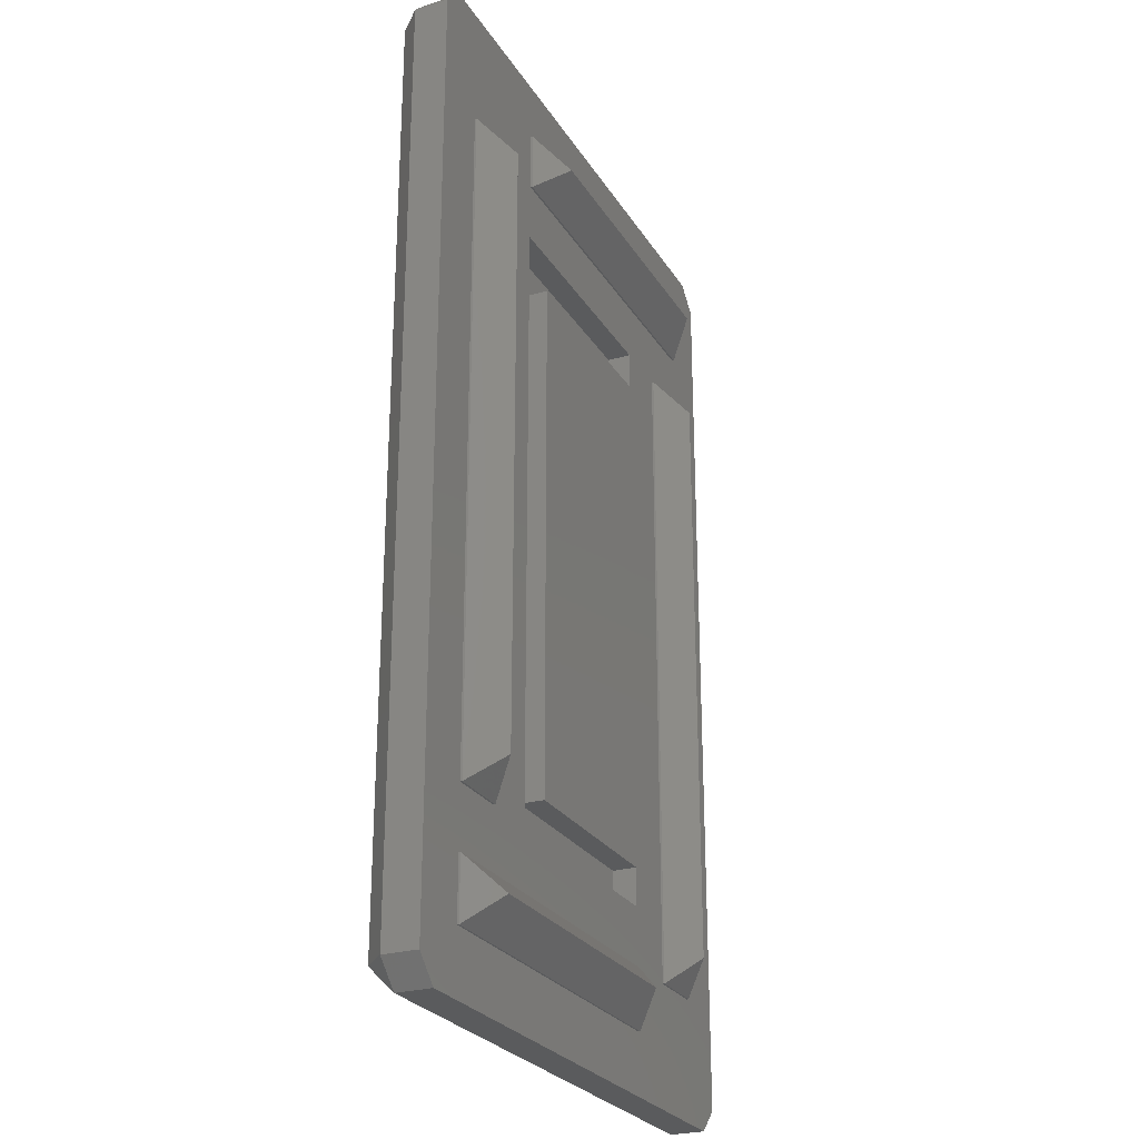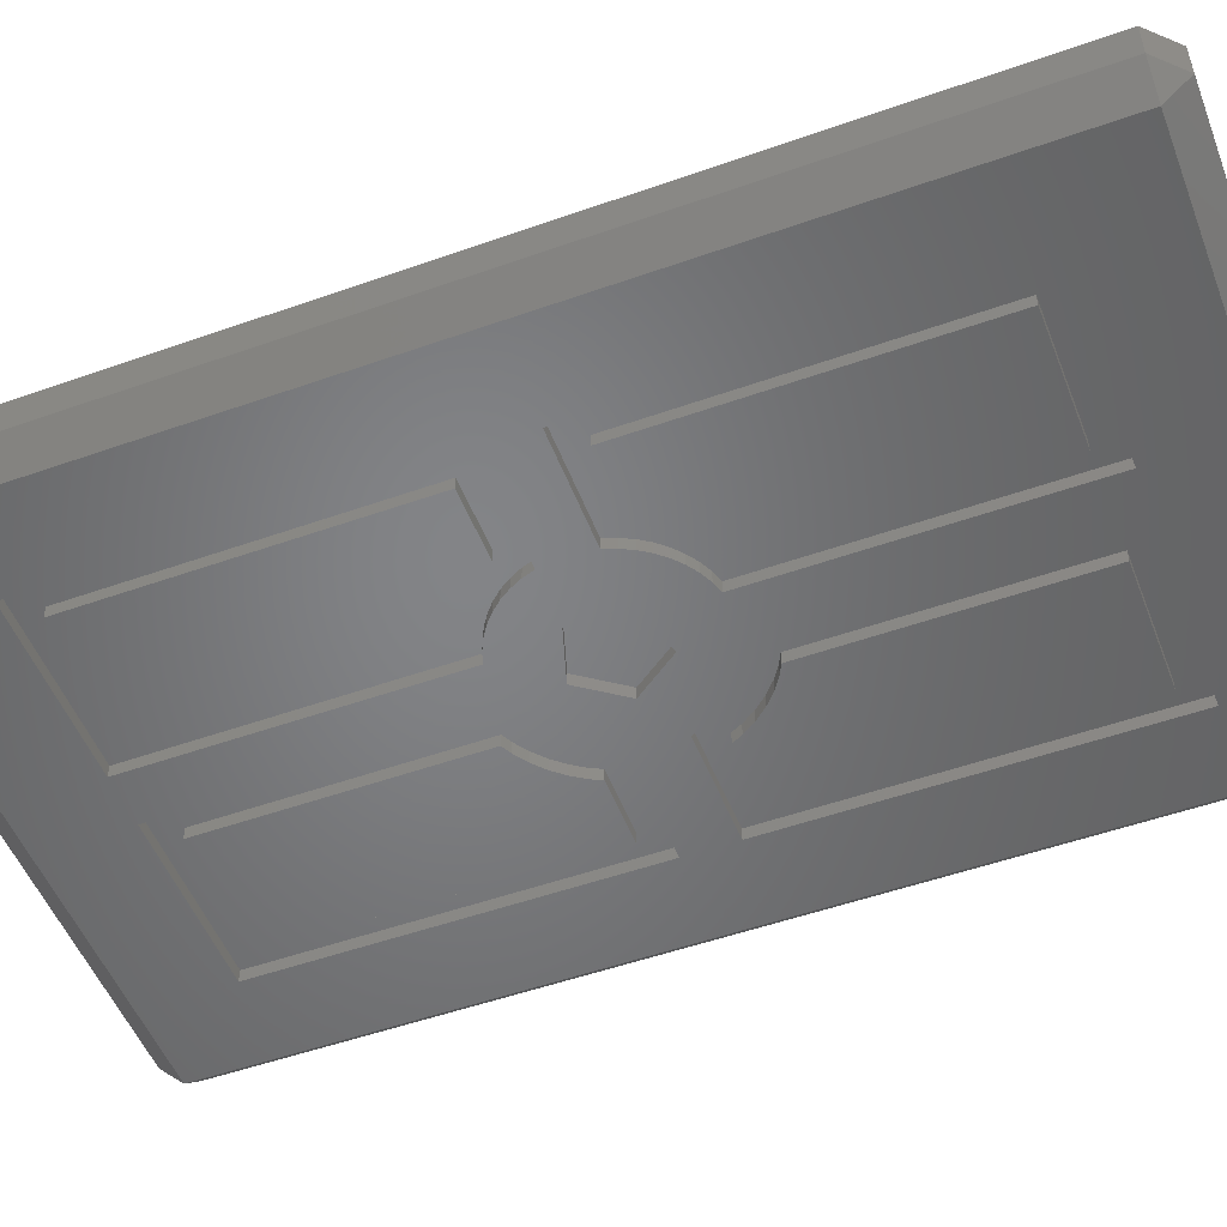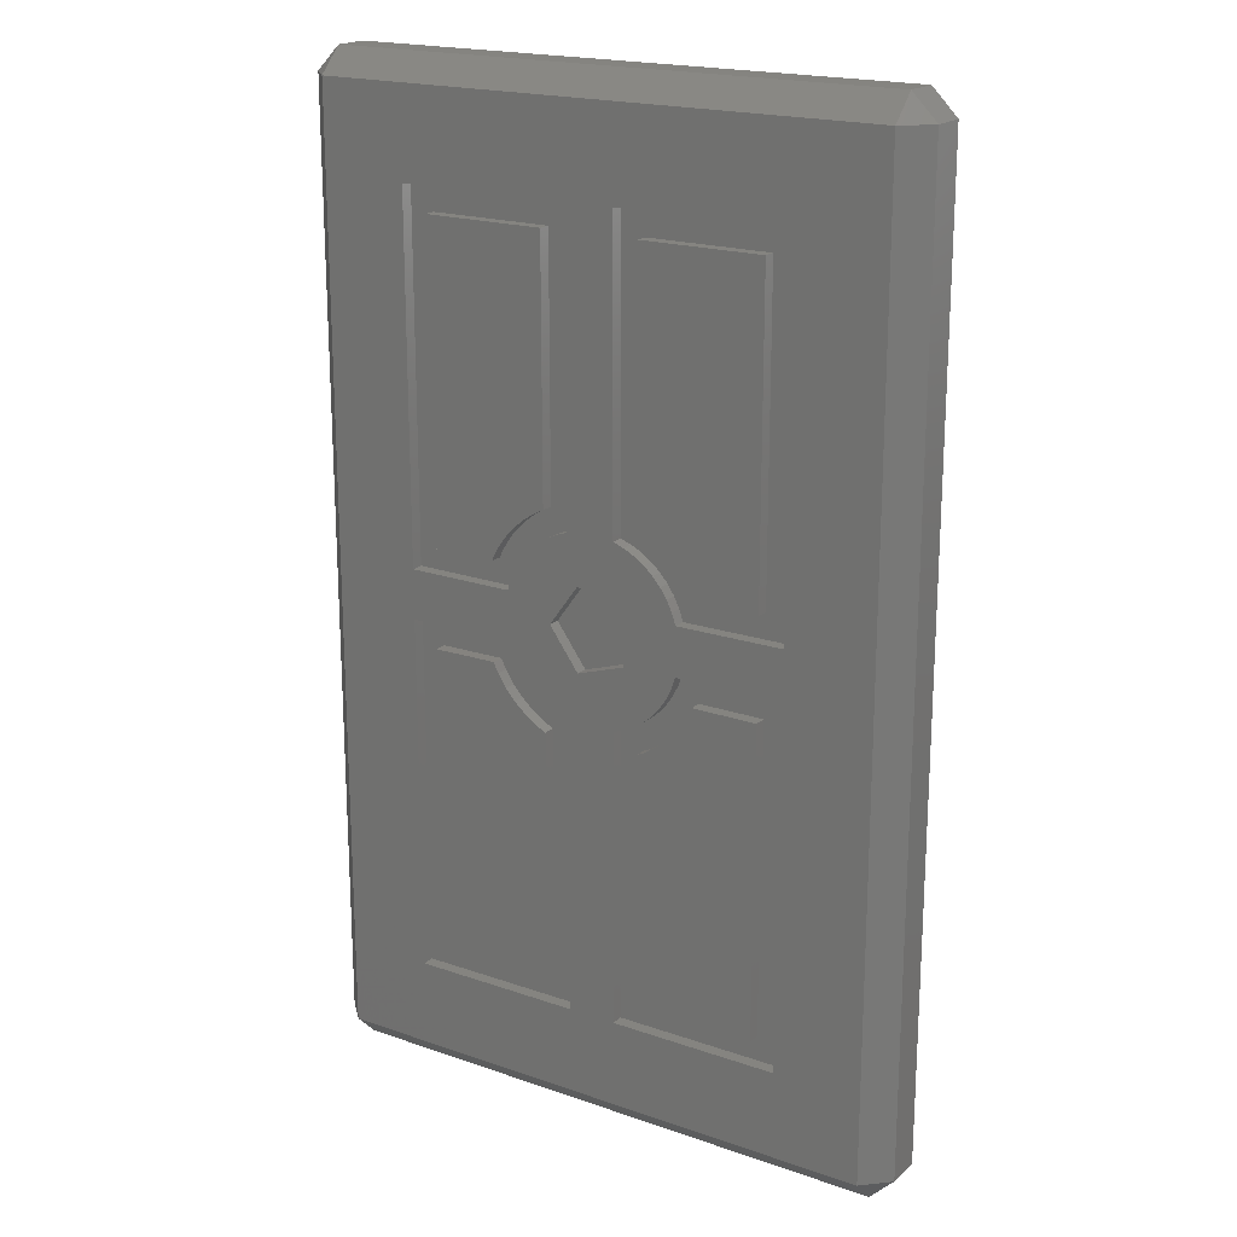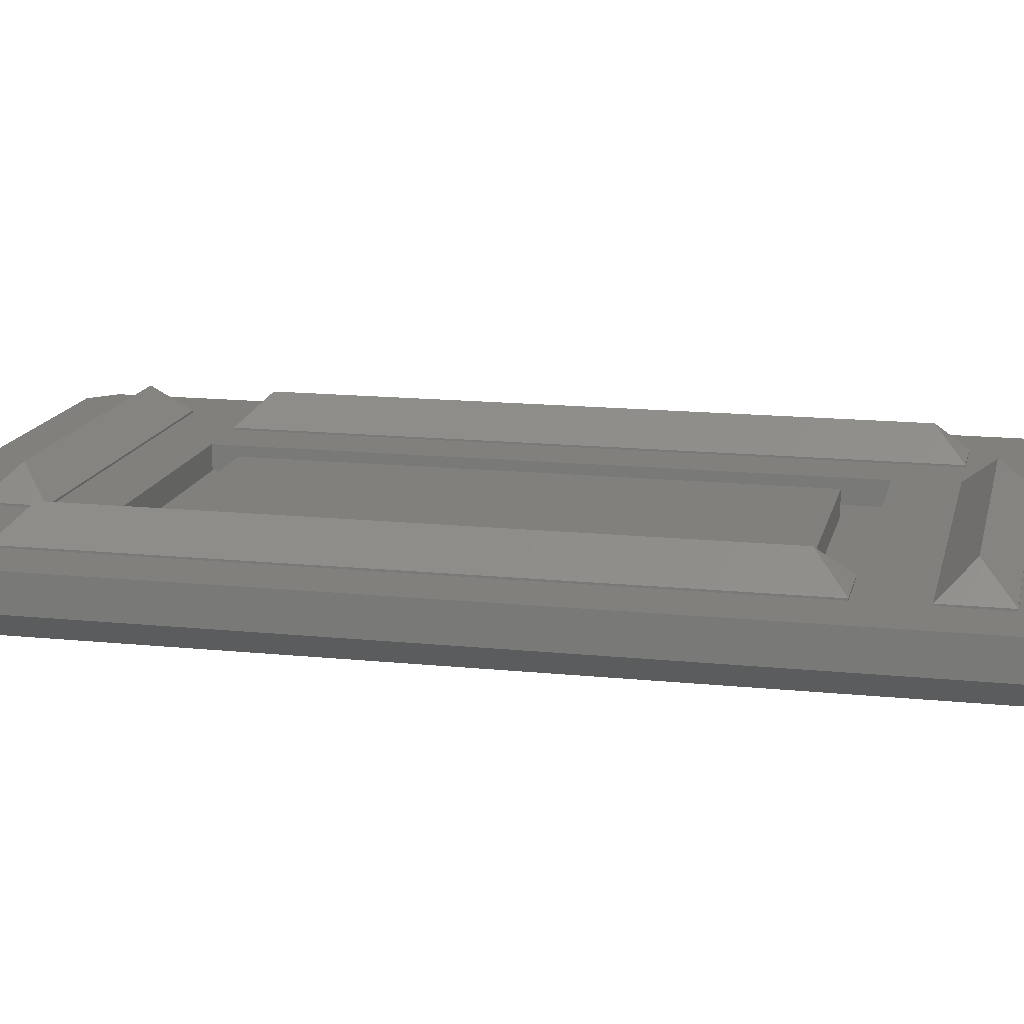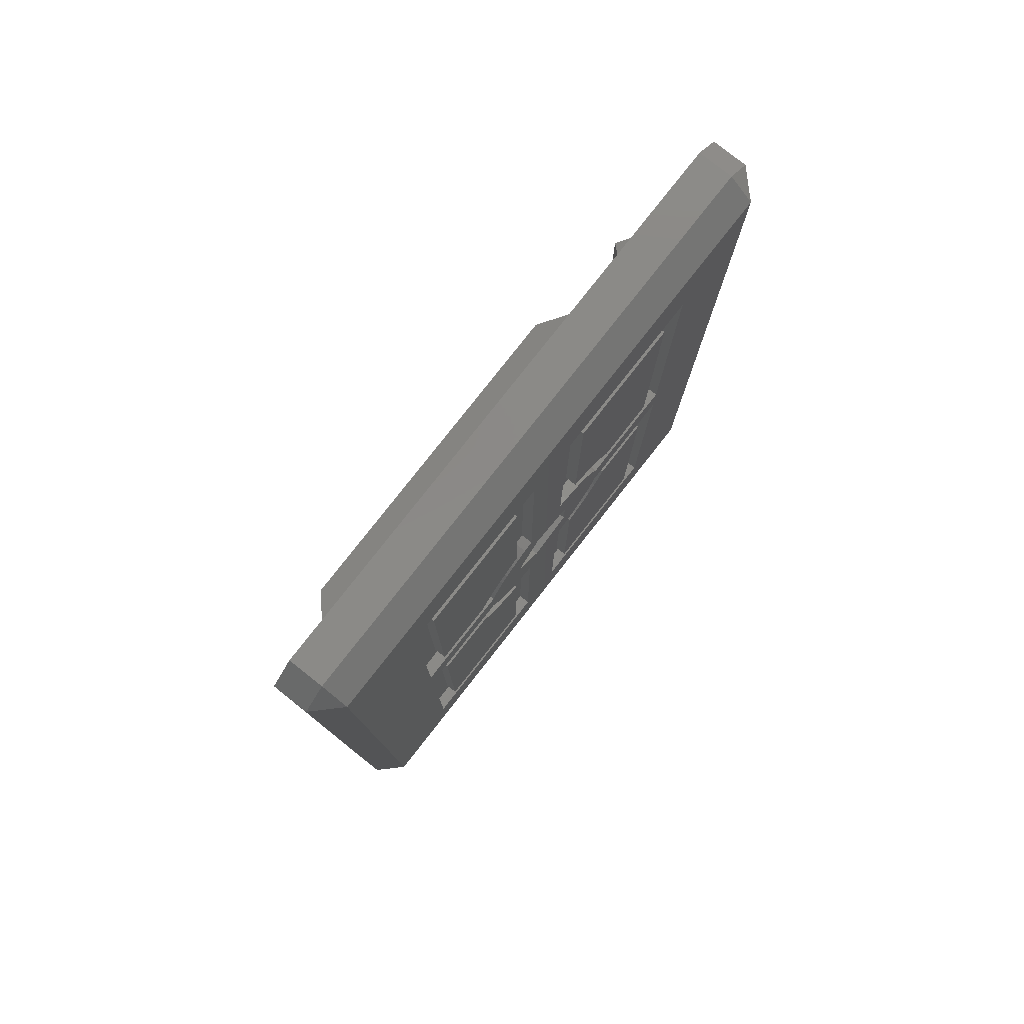
<metadata>
{"format":"stl","ext":"stl","renderer":"f3d","projection":"perspective","resolution":1024,"background":"white","views":[{"elev":-26.0,"azim":-65.1,"up":"+Y"},{"elev":-51.7,"azim":-69.0,"up":"+Z"},{"elev":19.3,"azim":-146.9,"up":"+Y"},{"elev":14.9,"azim":102.5,"up":"+Z"},{"elev":79.9,"azim":128.2,"up":"+Y"}]}
</metadata>
<code>
# stl→obj: 266 verts, 528 faces
v 168.9 11.64 2
v 122.9 11.64 4.85
v 122.9 11.64 2
v 168.9 11.64 4.85
v 122.9 13.64 1.787e-11
v 168.9 13.64 3.356e-11
v 170.9 13.64 4.85
v 170.9 13.64 2
v 170.9 89.64 2
v 170.9 89.64 4.85
v 168.9 89.64 6.859e-12
v 168.9 91.64 2
v 168.9 91.64 4.85
v 122.9 91.64 2
v 122.9 91.64 4.85
v 122.9 89.64 -8.83e-12
v 120.9 89.64 4.85
v 120.9 89.64 2
v 120.9 13.63 2
v 120.9 13.63 4.85
v 128.4 29.09 7.4
v 130.9 81.64 5
v 128.4 79.2 7.4
v 130.9 26.64 5
v 125.9 26.64 5
v 125.9 81.64 5
v 163.4 24.09 7.4
v 165.9 76.64 5
v 163.4 74.2 7.4
v 165.9 21.64 5
v 160.9 21.64 5
v 160.9 76.64 5
v 128.4 19.14 7.4
v 155.9 21.64 5
v 125.9 21.64 5
v 153.5 19.14 7.4
v 125.9 16.64 5
v 155.9 16.64 5
v 160.9 21.64 4.85
v 160.9 76.64 4.85
v 165.9 76.64 4.85
v 165.9 21.64 4.85
v 125.9 26.64 4.85
v 130.9 26.64 4.85
v 125.9 81.64 4.85
v 130.9 81.64 4.85
v 125.9 16.64 4.85
v 155.9 16.64 4.85
v 125.9 21.64 4.85
v 155.9 21.64 4.85
v 148 58.82 1.058e-11
v 149.5 51.59 1.362e-11
v 147.1 54.92 1.163e-11
v 148.8 58.52 1.098e-11
v 149.7 58.09 1.143e-11
v 149.7 45.1 1.592e-11
v 150.5 45.64 1.601e-11
v 150.5 57.54 1.19e-11
v 151.3 46.29 1.604e-11
v 151.3 56.9 1.238e-11
v 151.9 47.03 1.6e-11
v 151.9 56.16 1.286e-11
v 152.5 47.84 1.59e-11
v 152.5 55.34 1.333e-11
v 152.9 48.72 1.58e-11
v 152.9 54.46 1.378e-11
v 153.2 49.65 1.558e-11
v 153.2 53.53 1.422e-11
v 161.9 49.59 1.857e-11
v 161.9 53.59 1.716e-11
v 126 86.54 -6.684e-12
v 130 49.59 7.687e-12
v 130 20.64 1.796e-11
v 130 82.54 -3.92e-12
v 165.9 86.54 6.922e-12
v 130 53.54 6.304e-12
v 144 82.54 8.382e-13
v 148 82.54 2.203e-12
v 161.9 82.54 6.96e-12
v 165.9 16.64 3.148e-11
v 126 16.64 1.787e-11
v 144 20.64 2.272e-11
v 148 20.64 2.408e-11
v 144 44.37 1.422e-11
v 147.1 48.27 1.396e-11
v 161.9 20.64 2.884e-11
v 148 44.37 1.558e-11
v 148.8 44.66 1.578e-11
v 138.7 49.66 1.063e-11
v 138.7 53.54 9.274e-12
v 139 48.73 1.107e-11
v 139 54.47 9.057e-12
v 139.5 47.85 1.147e-11
v 139.5 55.35 8.895e-12
v 140 47.03 1.194e-11
v 140 56.16 8.795e-12
v 140.7 46.29 1.242e-11
v 140.7 56.9 8.758e-12
v 141.4 45.65 1.29e-11
v 141.4 57.55 8.783e-12
v 142.2 45.1 1.337e-11
v 142.2 58.09 8.87e-12
v 143.1 44.67 1.382e-11
v 143.1 58.53 9.019e-12
v 143.1 49.54 1.218e-11
v 143.1 53.65 1.074e-11
v 144 58.84 9.204e-12
v 165.9 81.64 4.85
v 135.9 81.64 5
v 135.9 81.64 4.85
v 165.9 81.64 5
v 165.9 86.64 5
v 165.9 86.64 4.85
v 135.9 86.64 5
v 135.9 86.64 4.85
v 163.5 84.14 7.4
v 138.4 84.14 7.4
v 135.8 26.54 4.85
v 155.9 26.54 4.85
v 155.9 29.74 4.85
v 155.9 73.54 4.85
v 155.9 76.74 4.85
v 135.8 76.74 4.85
v 139.1 29.74 4.85
v 139.1 73.54 4.85
v 135.8 26.54 2.85
v 139.1 29.74 2.85
v 135.8 76.74 2.85
v 155.9 26.54 2.85
v 139.1 73.54 2.85
v 155.9 29.74 2.85
v 155.9 76.74 2.85
v 155.9 73.54 2.85
v 143.1 53.65 1
v 147.1 48.27 1
v 143.1 49.54 1
v 147.1 54.92 1
v 149.5 51.59 1
v 132 80.54 -2.532e-12
v 137.3 55.54 8.097e-12
v 132 55.54 6.282e-12
v 142 80.54 8.609e-13
v 137.7 56.35 7.949e-12
v 138.4 57.38 7.822e-12
v 139.3 58.32 7.774e-12
v 140.2 59.14 7.806e-12
v 141.2 59.83 7.916e-12
v 142 60.2 8.043e-12
v 150 80.54 3.59e-12
v 150.7 59.82 1.116e-11
v 150 60.2 1.077e-11
v 159.9 80.54 6.984e-12
v 151.8 59.13 1.175e-11
v 152.7 58.31 1.236e-11
v 153.5 57.38 1.297e-11
v 154.2 56.34 1.357e-11
v 154.6 55.54 1.398e-11
v 159.9 55.58 1.578e-11
v 132 47.61 9.076e-12
v 142 22.64 2.132e-11
v 132 22.64 1.792e-11
v 137.3 47.65 1.087e-11
v 137.7 46.85 1.124e-11
v 138.4 45.81 1.184e-11
v 139.2 44.88 1.244e-11
v 140.2 44.06 1.305e-11
v 141.2 43.37 1.364e-11
v 142 42.99 1.404e-11
v 150 42.99 1.676e-11
v 159.9 22.64 2.745e-11
v 150 22.64 2.406e-11
v 150.7 43.36 1.689e-11
v 151.8 44.05 1.7e-11
v 152.7 44.87 1.703e-11
v 153.5 45.8 1.698e-11
v 154.2 46.84 1.685e-11
v 154.6 47.64 1.676e-11
v 159.9 47.61 1.858e-11
v 130 82.54 1
v 132 80.54 1
v 132 55.54 1
v 144 82.54 1
v 142 80.54 1
v 142.2 58.09 1
v 143.1 58.53 1
v 144 58.84 1
v 130 53.54 1
v 138.7 53.54 1
v 137.3 55.54 1
v 137.7 56.35 1
v 138.4 57.38 1
v 139.3 58.32 1
v 139 54.47 1
v 139.5 55.35 1
v 140.2 59.14 1
v 140 56.16 1
v 140.7 56.9 1
v 141.2 59.83 1
v 141.4 57.55 1
v 142 60.2 1
v 148 82.54 1
v 148.8 58.52 1
v 148 58.82 1
v 150 80.54 1
v 161.9 82.54 1
v 149.7 58.09 1
v 150 60.2 1
v 159.9 80.54 1
v 161.9 53.59 1
v 150.5 57.54 1
v 150.7 59.82 1
v 151.3 56.9 1
v 151.8 59.13 1
v 151.9 56.16 1
v 152.7 58.31 1
v 152.5 55.34 1
v 152.9 54.46 1
v 153.5 57.38 1
v 153.2 53.53 1
v 154.6 55.54 1
v 154.2 56.34 1
v 159.9 55.58 1
v 130 49.59 1
v 132 47.61 1
v 132 22.64 1
v 138.7 49.66 1
v 137.3 47.65 1
v 137.7 46.85 1
v 138.4 45.81 1
v 139.2 44.88 1
v 139 48.73 1
v 139.5 47.85 1
v 140.2 44.06 1
v 140 47.03 1
v 140.7 46.29 1
v 141.2 43.37 1
v 141.4 45.65 1
v 142 42.99 1
v 142.2 45.1 1
v 130 20.64 1
v 144 20.64 1
v 142 22.64 1
v 143.1 44.67 1
v 144 44.37 1
v 149.7 45.1 1
v 150 42.99 1
v 150 22.64 1
v 150.5 45.64 1
v 150.7 43.36 1
v 151.3 46.29 1
v 151.8 44.05 1
v 151.9 47.03 1
v 152.7 44.87 1
v 152.5 47.84 1
v 152.9 48.72 1
v 153.5 45.8 1
v 153.2 49.65 1
v 154.6 47.64 1
v 161.9 49.59 1
v 154.2 46.84 1
v 159.9 47.61 1
v 161.9 20.64 1
v 148 20.64 1
v 148 44.37 1
v 148.8 44.66 1
v 159.9 22.64 1
f 1 2 3
f 2 1 4
f 5 1 3
f 1 5 6
f 7 1 8
f 1 7 4
f 1 6 8
f 9 7 8
f 7 9 10
f 6 9 8
f 9 6 11
f 12 10 9
f 10 12 13
f 12 9 11
f 14 13 12
f 13 14 15
f 14 11 16
f 11 14 12
f 17 14 18
f 14 17 15
f 14 16 18
f 17 19 20
f 19 17 18
f 18 5 19
f 5 18 16
f 3 20 19
f 20 3 2
f 3 19 5
f 21 22 23
f 22 21 24
f 25 23 26
f 23 25 21
f 22 26 23
f 24 21 25
f 27 28 29
f 28 27 30
f 30 27 31
f 31 29 32
f 29 31 27
f 28 32 29
f 33 34 35
f 34 33 36
f 33 35 37
f 34 36 38
f 38 33 37
f 33 38 36
f 32 39 31
f 39 32 40
f 40 28 41
f 28 40 32
f 42 28 30
f 28 42 41
f 30 39 42
f 39 30 31
f 24 43 44
f 43 24 25
f 26 43 25
f 43 26 45
f 45 22 46
f 22 45 26
f 44 22 24
f 22 44 46
f 38 47 48
f 47 38 37
f 35 47 37
f 47 35 49
f 35 50 49
f 50 35 34
f 48 34 38
f 34 48 50
f 51 52 53
f 52 51 54
f 52 54 55
f 52 55 56
f 56 55 57
f 57 55 58
f 57 58 59
f 59 58 60
f 59 60 61
f 61 60 62
f 61 62 63
f 63 62 64
f 63 64 65
f 65 64 66
f 65 66 67
f 67 66 68
f 67 68 69
f 69 68 70
f 71 72 73
f 72 71 74
f 74 71 75
f 72 74 76
f 74 75 77
f 77 75 78
f 77 78 53
f 53 78 51
f 78 75 79
f 79 75 80
f 81 73 80
f 73 81 71
f 80 73 82
f 80 82 83
f 83 82 84
f 83 84 85
f 80 83 86
f 80 86 69
f 80 69 70
f 80 70 79
f 85 87 83
f 87 85 52
f 87 52 88
f 88 52 56
f 76 89 72
f 89 76 90
f 89 90 91
f 91 90 92
f 91 92 93
f 93 92 94
f 93 94 95
f 95 94 96
f 95 96 97
f 97 96 98
f 97 98 99
f 99 98 100
f 99 100 101
f 101 100 102
f 101 102 103
f 103 102 104
f 103 104 105
f 103 105 84
f 84 105 85
f 104 106 105
f 106 104 107
f 106 107 53
f 53 107 77
f 16 71 5
f 71 16 11
f 5 71 81
f 71 11 75
f 75 11 6
f 81 6 5
f 6 81 80
f 6 80 75
f 108 109 110
f 109 108 111
f 108 112 111
f 112 108 113
f 114 113 115
f 113 114 112
f 114 110 109
f 110 114 115
f 111 112 116
f 111 117 109
f 117 111 116
f 117 114 109
f 117 112 114
f 112 117 116
f 49 43 47
f 43 49 44
f 44 49 50
f 44 50 118
f 44 118 46
f 118 50 119
f 119 50 120
f 120 50 121
f 121 50 122
f 123 110 115
f 110 123 122
f 110 122 108
f 108 122 40
f 40 122 50
f 40 50 39
f 108 40 41
f 108 41 113
f 4 47 2
f 47 4 48
f 48 4 50
f 50 4 39
f 39 4 42
f 42 4 41
f 2 17 20
f 17 2 15
f 15 2 45
f 15 45 115
f 15 115 13
f 45 2 47
f 45 47 43
f 115 45 46
f 115 46 123
f 123 46 118
f 13 115 113
f 13 113 41
f 13 41 4
f 13 4 7
f 13 7 10
f 124 121 125
f 121 124 120
f 126 127 128
f 127 126 129
f 128 127 130
f 127 129 131
f 130 132 128
f 132 130 133
f 124 130 127
f 130 124 125
f 125 133 130
f 133 125 121
f 121 132 133
f 132 121 122
f 122 128 132
f 128 122 123
f 128 118 126
f 118 128 123
f 118 129 126
f 129 118 119
f 119 131 129
f 131 119 120
f 131 124 127
f 124 131 120
f 134 135 136
f 135 134 137
f 135 137 138
f 137 106 53
f 106 137 134
f 138 53 52
f 53 138 137
f 138 85 135
f 85 138 52
f 105 135 85
f 135 105 136
f 106 136 105
f 136 106 134
f 139 140 141
f 140 139 142
f 140 142 143
f 143 142 144
f 144 142 145
f 145 142 146
f 146 142 147
f 147 142 148
f 149 150 151
f 150 149 152
f 150 152 153
f 153 152 154
f 154 152 155
f 155 152 156
f 156 152 157
f 157 152 158
f 159 160 161
f 160 159 162
f 160 162 163
f 160 163 164
f 160 164 165
f 160 165 166
f 160 166 167
f 160 167 168
f 169 170 171
f 170 169 172
f 170 172 173
f 170 173 174
f 170 174 175
f 170 175 176
f 170 176 177
f 170 177 178
f 179 180 181
f 180 179 182
f 180 182 183
f 183 182 184
f 184 182 185
f 185 182 186
f 187 181 188
f 181 187 179
f 188 181 189
f 188 189 190
f 188 190 191
f 188 191 192
f 188 192 193
f 193 192 194
f 194 192 195
f 194 195 196
f 196 195 197
f 197 195 198
f 197 198 199
f 199 198 200
f 199 200 184
f 184 200 183
f 182 107 186
f 107 182 77
f 104 186 107
f 186 104 185
f 184 104 102
f 104 184 185
f 100 184 102
f 184 100 199
f 197 100 98
f 100 197 199
f 197 96 196
f 96 197 98
f 196 94 194
f 94 196 96
f 194 92 193
f 92 194 94
f 193 90 188
f 90 193 92
f 187 90 76
f 90 187 188
f 74 187 76
f 187 74 179
f 182 74 77
f 74 182 179
f 148 198 147
f 198 148 200
f 142 200 148
f 200 142 183
f 139 183 142
f 183 139 180
f 180 141 181
f 141 180 139
f 140 181 141
f 181 140 189
f 143 189 140
f 189 143 190
f 144 190 143
f 190 144 191
f 145 191 144
f 191 145 192
f 195 145 146
f 145 195 192
f 198 146 147
f 146 198 195
f 201 202 203
f 202 201 204
f 204 201 205
f 202 204 206
f 206 204 207
f 204 205 208
f 208 205 209
f 207 210 206
f 210 207 211
f 210 211 212
f 212 211 213
f 212 213 214
f 214 213 215
f 214 215 216
f 216 215 217
f 217 215 218
f 217 218 219
f 219 218 220
f 219 220 209
f 220 218 221
f 209 220 222
f 209 222 208
f 203 54 51
f 54 203 202
f 78 203 51
f 203 78 201
f 205 78 79
f 78 205 201
f 205 70 209
f 70 205 79
f 68 209 70
f 209 68 219
f 66 219 68
f 219 66 217
f 64 217 66
f 217 64 216
f 62 216 64
f 216 62 214
f 60 214 62
f 214 60 212
f 58 212 60
f 212 58 210
f 55 210 58
f 210 55 206
f 202 55 54
f 55 202 206
f 221 157 220
f 157 221 156
f 222 157 158
f 157 222 220
f 152 222 158
f 222 152 208
f 204 152 149
f 152 204 208
f 204 151 207
f 151 204 149
f 150 207 151
f 207 150 211
f 213 150 153
f 150 213 211
f 215 153 154
f 153 215 213
f 215 155 218
f 155 215 154
f 218 156 221
f 156 218 155
f 223 224 225
f 224 223 226
f 224 226 227
f 227 226 228
f 228 226 229
f 229 226 230
f 230 226 231
f 230 231 232
f 230 232 233
f 233 232 234
f 233 234 235
f 233 235 236
f 236 235 237
f 236 237 238
f 238 237 239
f 240 225 241
f 225 240 223
f 241 225 242
f 241 242 238
f 241 238 239
f 241 239 243
f 241 243 244
f 226 91 231
f 91 226 89
f 232 91 93
f 91 232 231
f 234 93 95
f 93 234 232
f 234 97 235
f 97 234 95
f 99 235 97
f 235 99 237
f 239 99 101
f 99 239 237
f 243 101 103
f 101 243 239
f 84 243 103
f 243 84 244
f 241 84 82
f 84 241 244
f 240 82 73
f 82 240 241
f 72 240 73
f 240 72 223
f 226 72 89
f 72 226 223
f 162 228 163
f 228 162 227
f 159 227 162
f 227 159 224
f 225 159 161
f 159 225 224
f 160 225 161
f 225 160 242
f 168 242 160
f 242 168 238
f 236 168 167
f 168 236 238
f 166 236 167
f 236 166 233
f 230 166 165
f 166 230 233
f 164 230 165
f 230 164 229
f 163 229 164
f 229 163 228
f 245 246 247
f 246 245 248
f 246 248 249
f 249 248 250
f 249 250 251
f 251 250 252
f 251 252 253
f 253 252 254
f 253 254 255
f 253 255 256
f 256 255 257
f 256 257 258
f 258 257 259
f 256 258 260
f 258 259 261
f 261 259 262
f 263 247 262
f 247 263 264
f 247 264 265
f 247 265 245
f 262 247 266
f 262 266 261
f 87 263 83
f 263 87 264
f 265 87 88
f 87 265 264
f 56 265 88
f 265 56 245
f 57 245 56
f 245 57 248
f 250 57 59
f 57 250 248
f 61 250 59
f 250 61 252
f 63 252 61
f 252 63 254
f 65 254 63
f 254 65 255
f 67 255 65
f 255 67 257
f 69 257 67
f 257 69 259
f 262 69 86
f 69 262 259
f 263 86 83
f 86 263 262
f 246 172 169
f 172 246 249
f 247 169 171
f 169 247 246
f 266 171 170
f 171 266 247
f 178 266 170
f 266 178 261
f 177 261 178
f 261 177 258
f 258 176 260
f 176 258 177
f 256 176 175
f 176 256 260
f 256 174 253
f 174 256 175
f 173 253 174
f 253 173 251
f 249 173 172
f 173 249 251

</code>
